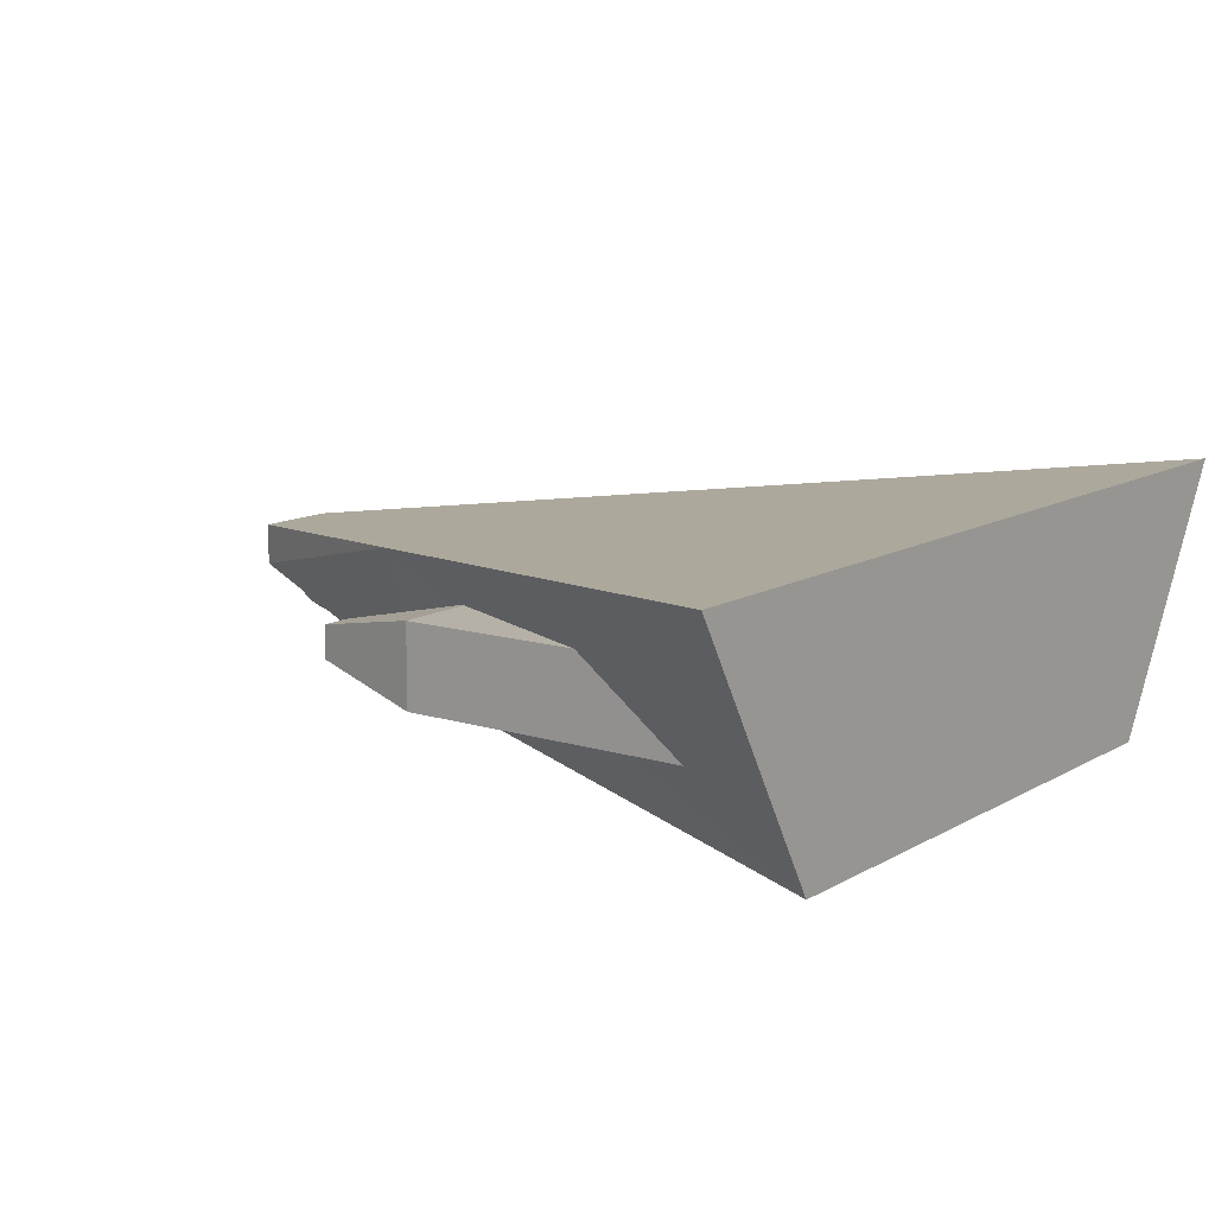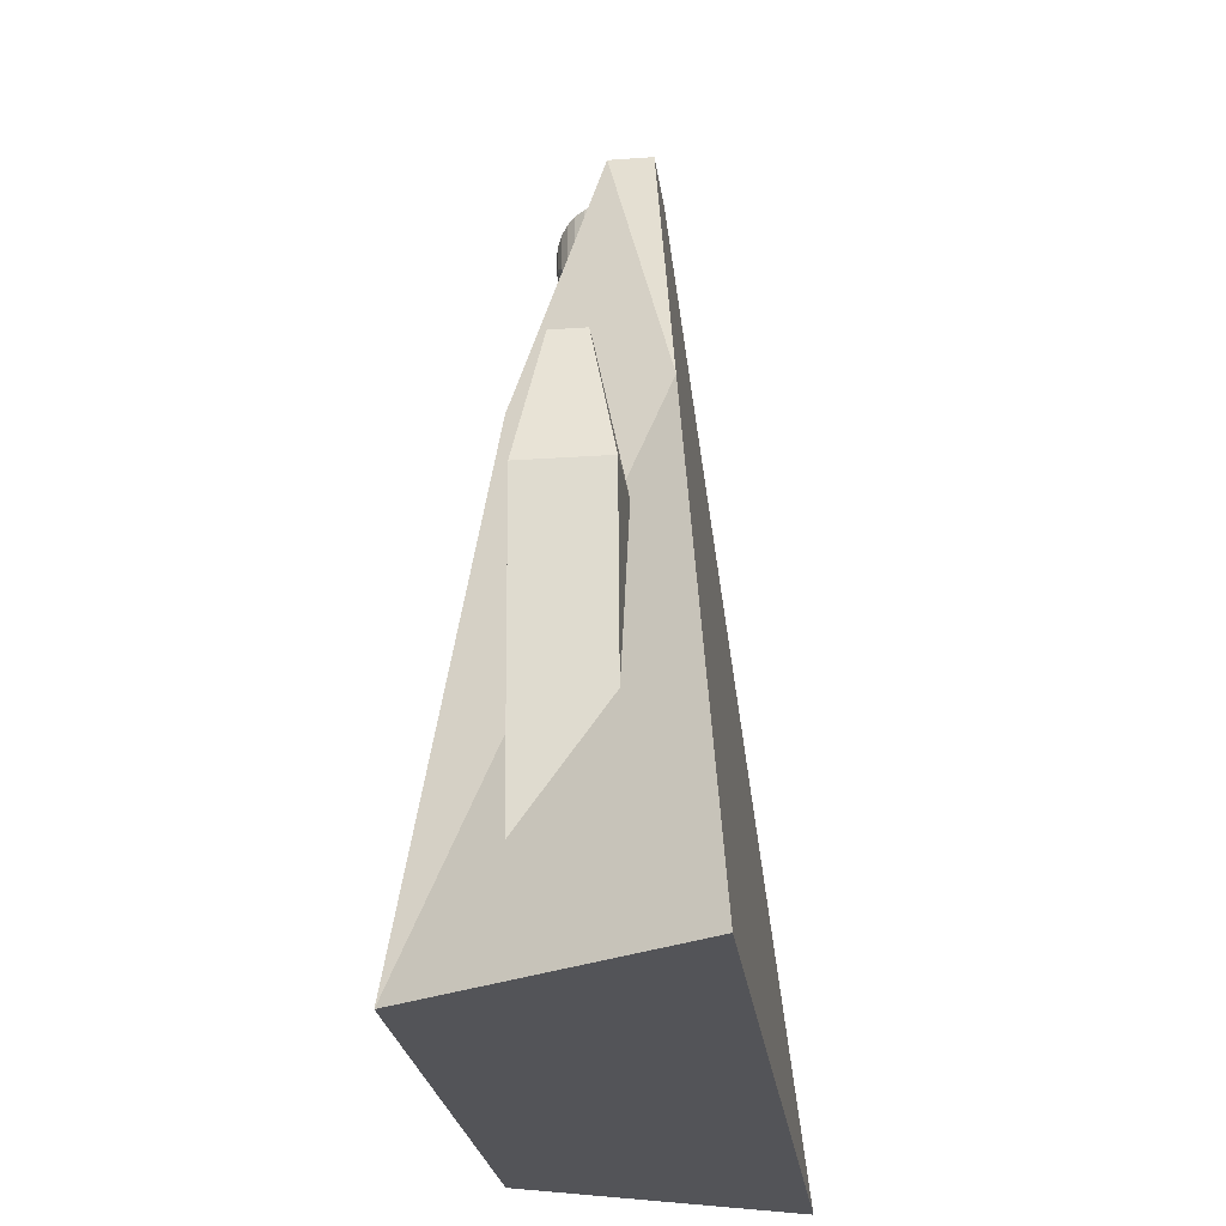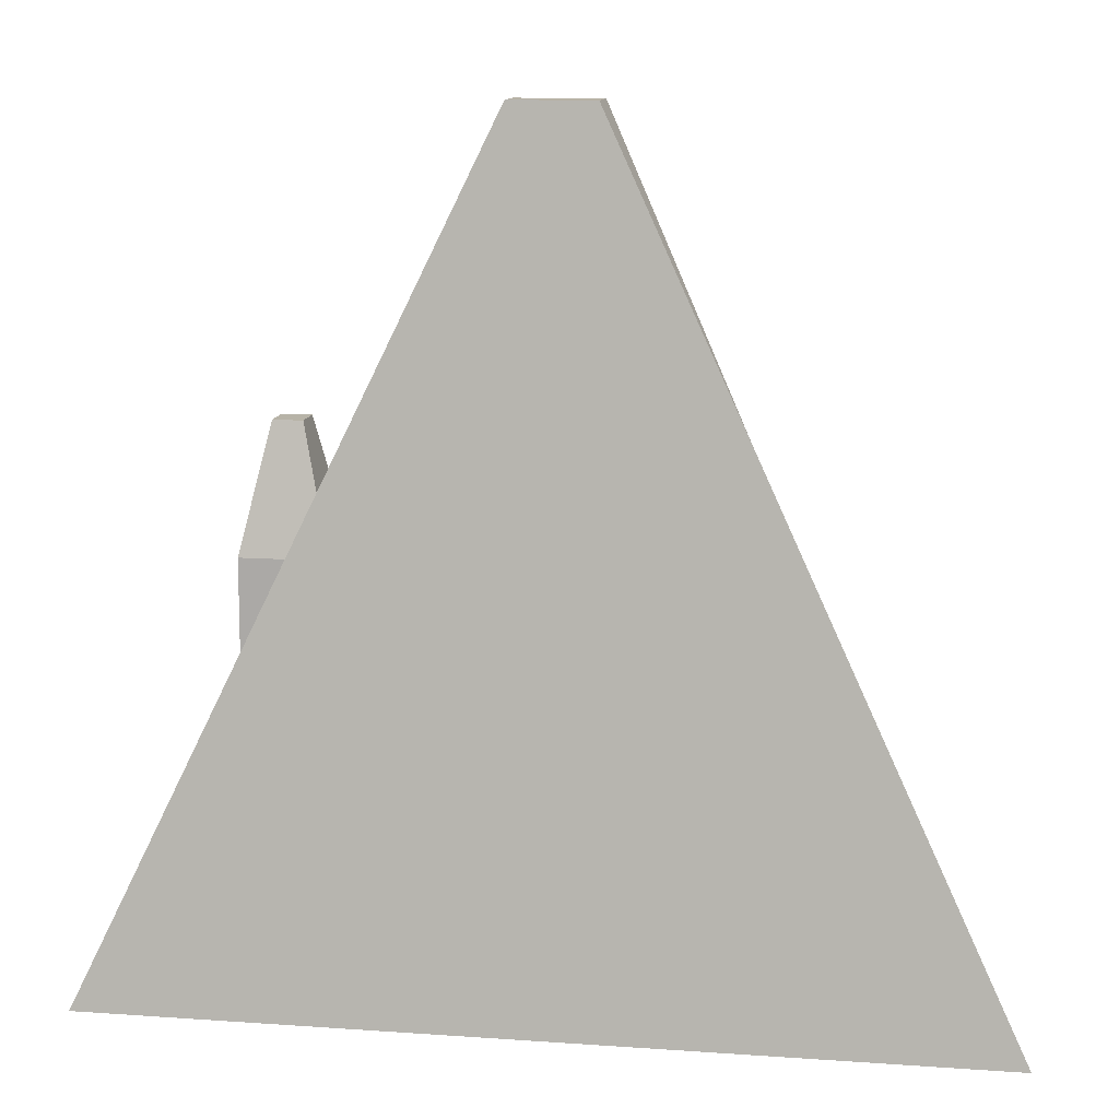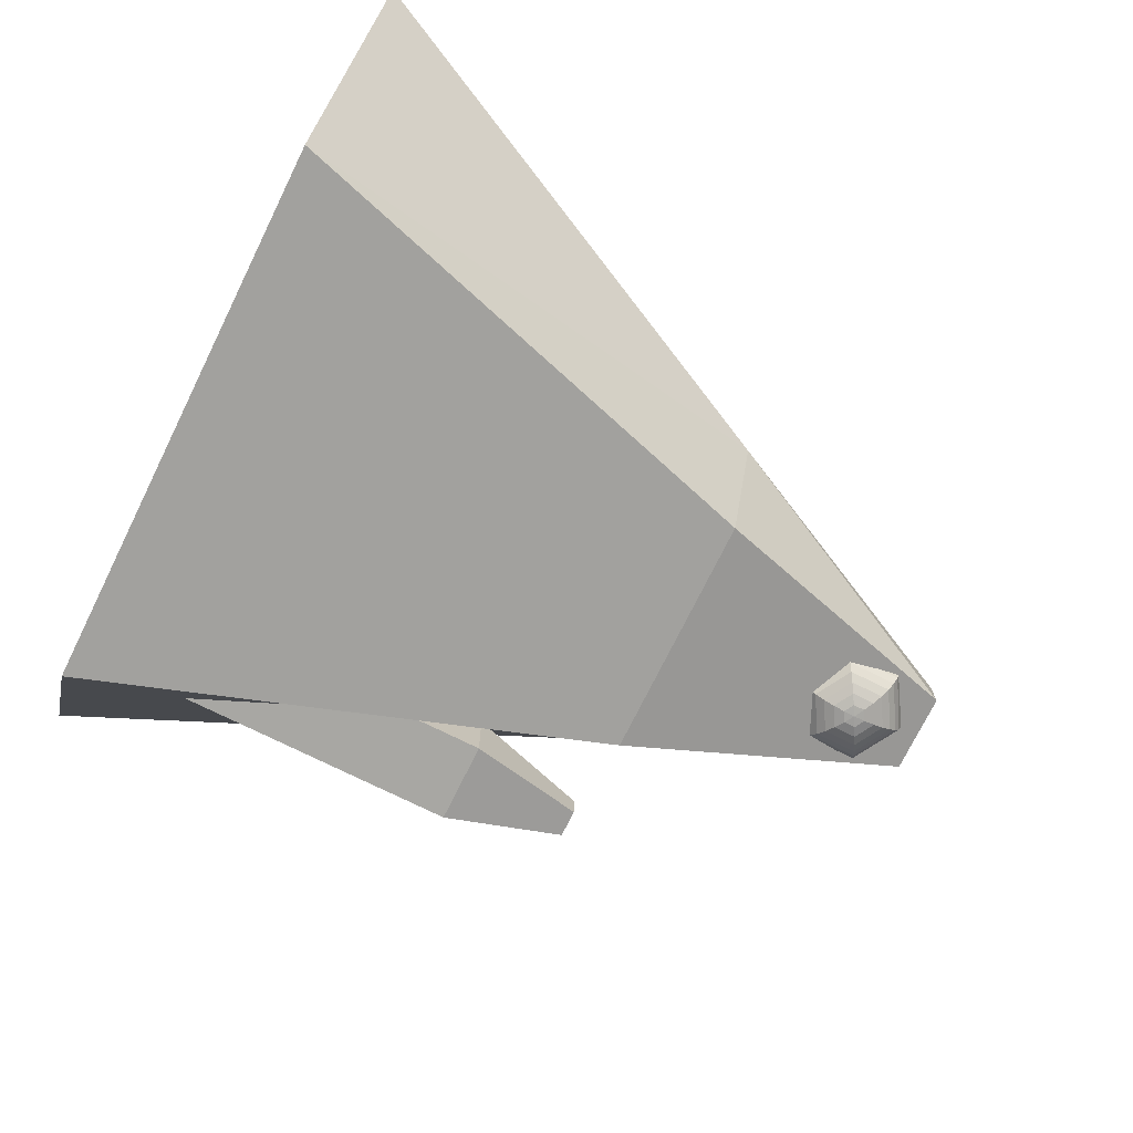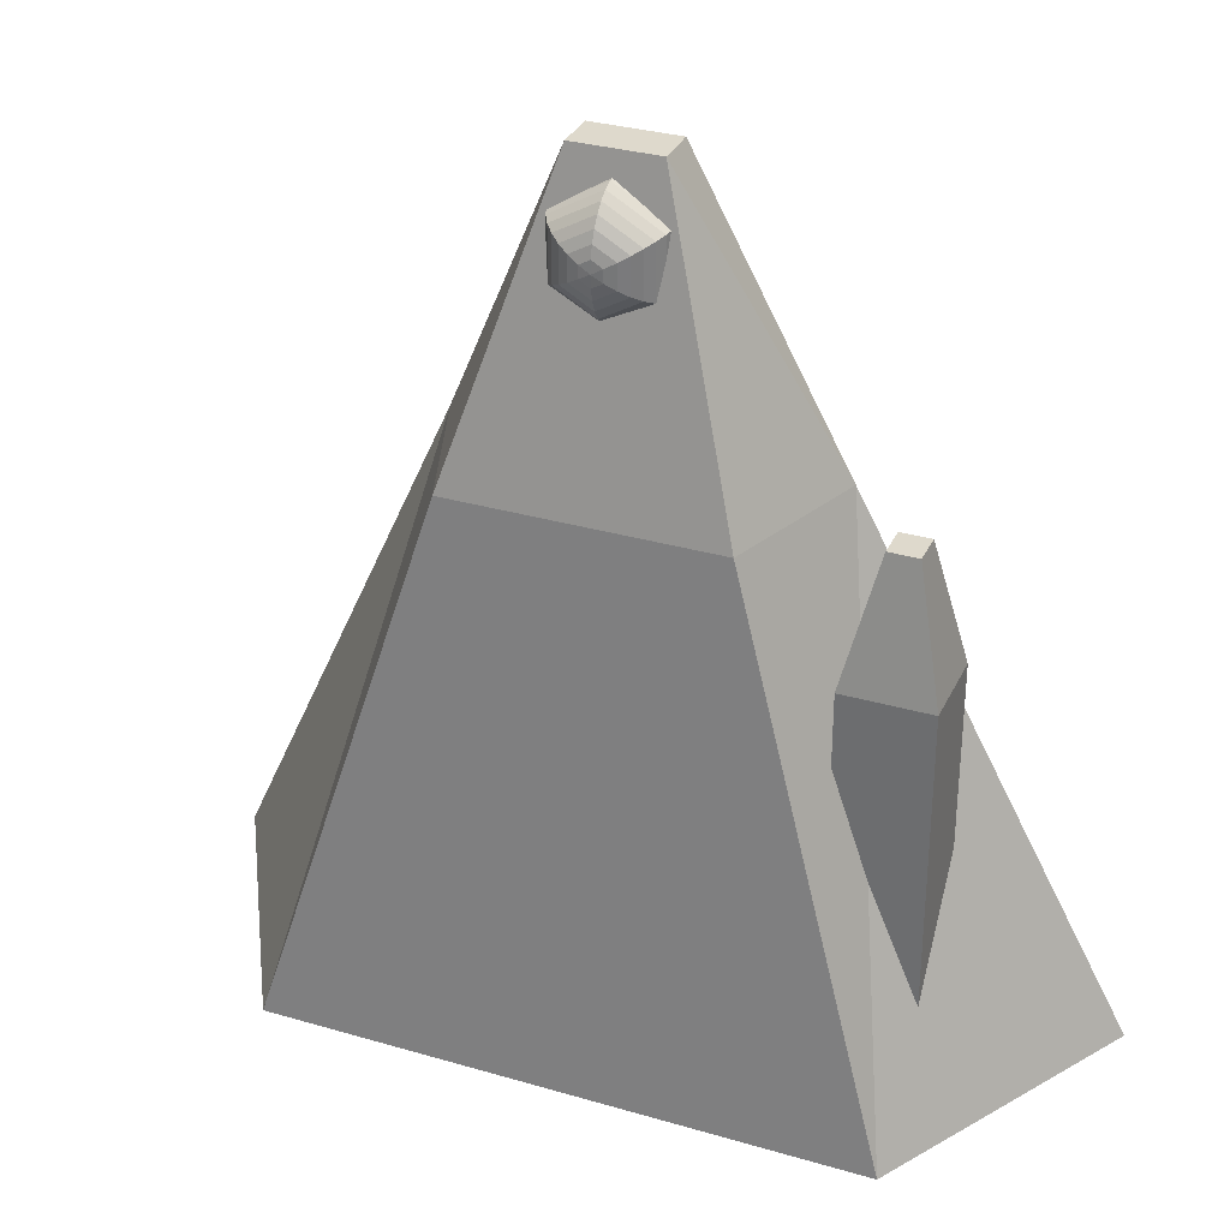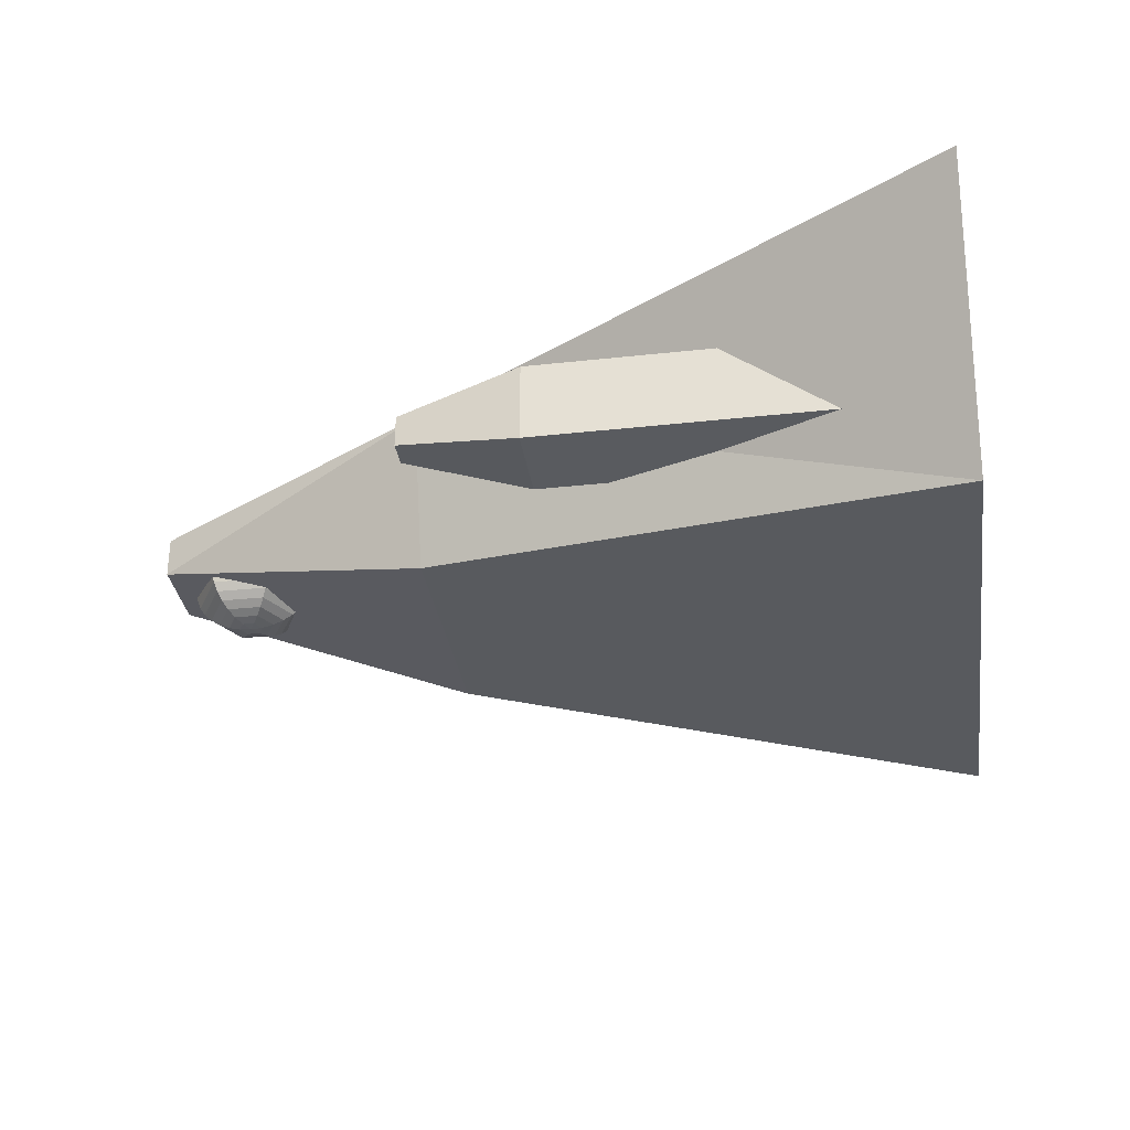
<metadata>
{"format":"obj","ext":"obj","renderer":"f3d","projection":"perspective","resolution":1024,"background":"white","views":[{"elev":12.4,"azim":-53.0,"up":"+Z"},{"elev":-23.4,"azim":-83.0,"up":"+Y"},{"elev":12.4,"azim":9.3,"up":"+Y"},{"elev":-74.3,"azim":63.7,"up":"+Z"},{"elev":32.1,"azim":-157.8,"up":"+Y"},{"elev":-32.1,"azim":-81.7,"up":"+Z"}]}
</metadata>
<code>
o Cube
v -0.04732 0.4732 0.04732
v -0.5 -0.4732 0.1481
v 0.5 -0.4732 0.1481
v 0.04732 0.4732 0.04732
v -0.04732 0.4732 0
v -0.3312 -0.4732 -0.1481
v 0.3312 -0.4732 -0.1481
v 0.04732 0.4732 -0
v -0.2349 -0.426 0.04799
v -0.2349 -0.4257 -0.04569
v -0.2672 0.1419 0.01595
v -0.2672 0.142 -0.02153
v -0.3329 -0.426 0.04799
v -0.3329 -0.4257 -0.04569
v -0.3006 0.1419 0.01595
v -0.3006 0.142 -0.02153
v -0.2058 0.142 0.08261
v 0.2058 0.142 0.08261
v -0.1467 0.142 -0.08261
v 0.1467 0.142 -0.08261
v -0 0.3923 -0.05548
v -0 0.4056 -0.05226
v -0 0.4178 -0.04703
v -0 0.4285 -0.04
v -0 0.4373 -0.03143
v -0 0.4438 -0.02165
v -0 0.4479 -0.01104
v -0 0.4492 0
v -0 0.4479 0.01104
v -0 0.4438 0.02165
v -0 0.4373 0.03143
v -0 0.4285 0.04
v -0 0.4178 0.04703
v -0 0.4056 0.05226
v -0 0.3923 0.05548
v -0.01194 0.3854 -0.05548
v -0.02342 0.3921 -0.05226
v -0.034 0.3982 -0.04703
v -0.04327 0.4035 -0.04
v -0.05088 0.4079 -0.03143
v -0.05654 0.4112 -0.02165
v -0.06002 0.4132 -0.01104
v -0.06119 0.4139 0
v -0.06002 0.4132 0.01104
v -0.05654 0.4112 0.02165
v -0.05088 0.4079 0.03143
v -0.04327 0.4035 0.04
v -0.034 0.3982 0.04703
v -0.02342 0.3921 0.05226
v -0.01194 0.3854 0.05548
v -0.01194 0.3717 -0.05548
v -0.02342 0.365 -0.05226
v -0.034 0.3589 -0.04703
v -0.04327 0.3536 -0.04
v -0.05088 0.3492 -0.03143
v -0.05654 0.3459 -0.02165
v -0.06002 0.3439 -0.01104
v -0.06119 0.3432 0
v -0.06002 0.3439 0.01104
v -0.05654 0.3459 0.02165
v -0.05088 0.3492 0.03143
v -0.04327 0.3536 0.04
v -0.034 0.3589 0.04703
v -0.02342 0.365 0.05226
v -0.01194 0.3717 0.05548
v -0 0.3648 -0.05548
v -0 0.3515 -0.05226
v -0 0.3393 -0.04703
v -0 0.3286 -0.04
v -0 0.3198 -0.03143
v -0 0.3133 -0.02165
v -0 0.3093 -0.01104
v -0 0.3079 0
v -0 0.3093 0.01104
v -0 0.3133 0.02165
v -0 0.3198 0.03143
v -0 0.3286 0.04
v -0 0.3393 0.04703
v -0 0.3515 0.05226
v -0 0.3648 0.05548
v -0 0.3786 -0.05629
v 0.01194 0.3717 -0.05548
v 0.02342 0.365 -0.05226
v 0.034 0.3589 -0.04703
v 0.04327 0.3536 -0.04
v 0.05088 0.3492 -0.03143
v 0.05654 0.3459 -0.02165
v 0.06002 0.3439 -0.01104
v 0.06119 0.3432 0
v 0.06002 0.3439 0.01104
v 0.05654 0.3459 0.02165
v 0.05088 0.3492 0.03143
v 0.04327 0.3536 0.04
v 0.034 0.3589 0.04703
v 0.02342 0.365 0.05226
v 0.01194 0.3717 0.05548
v -0 0.3786 0.05629
v 0.01194 0.3854 -0.05548
v 0.02342 0.3921 -0.05226
v 0.034 0.3982 -0.04703
v 0.04327 0.4035 -0.04
v 0.05088 0.4079 -0.03143
v 0.05654 0.4112 -0.02165
v 0.06002 0.4132 -0.01104
v 0.06119 0.4139 0
v 0.06002 0.4132 0.01104
v 0.05654 0.4112 0.02165
v 0.05088 0.4079 0.03143
v 0.04327 0.4035 0.04
v 0.034 0.3982 0.04703
v 0.02342 0.3921 0.05226
v 0.01194 0.3854 0.05548
v -0.2349 -0.000139 0.04504
v -0.2349 0.000156 -0.04864
v -0.3329 -0.000139 0.04504
v -0.3329 0.000156 -0.04864
f 2 18 17
f 19 7 6
f 17 6 2
f 6 3 2
f 18 8 4
f 1 8 5
f 114 11 113
f 12 15 11
f 115 14 13
f 14 9 13
f 113 13 9
f 114 14 116
f 7 18 3
f 5 17 1
f 5 20 19
f 1 18 4
f 21 81 36
f 97 35 50
f 29 43 44
f 22 36 37
f 29 45 30
f 23 37 38
f 30 46 31
f 23 39 24
f 31 47 32
f 24 40 25
f 33 47 48
f 25 41 26
f 33 49 34
f 27 41 42
f 35 49 50
f 27 43 28
f 41 57 42
f 50 64 65
f 42 58 43
f 36 81 51
f 97 50 65
f 44 58 59
f 36 52 37
f 44 60 45
f 38 52 53
f 45 61 46
f 38 54 39
f 47 61 62
f 39 55 40
f 48 62 63
f 41 55 56
f 48 64 49
f 60 76 61
f 53 69 54
f 61 77 62
f 55 69 70
f 63 77 78
f 55 71 56
f 63 79 64
f 57 71 72
f 65 79 80
f 57 73 58
f 51 81 66
f 97 65 80
f 58 74 59
f 51 67 52
f 59 75 60
f 53 67 68
f 79 96 80
f 72 89 73
f 66 81 82
f 97 80 96
f 73 90 74
f 66 83 67
f 75 90 91
f 68 83 84
f 75 92 76
f 68 85 69
f 76 93 77
f 69 86 70
f 78 93 94
f 71 86 87
f 78 95 79
f 71 88 72
f 92 109 93
f 85 102 86
f 94 109 110
f 87 102 103
f 95 110 111
f 87 104 88
f 96 111 112
f 89 104 105
f 82 81 98
f 97 96 112
f 89 106 90
f 83 98 99
f 91 106 107
f 84 99 100
f 91 108 92
f 84 101 85
f 98 81 21
f 97 112 35
f 105 29 106
f 98 22 99
f 107 29 30
f 99 23 100
f 107 31 108
f 100 24 101
f 108 32 109
f 102 24 25
f 109 33 110
f 103 25 26
f 111 33 34
f 103 27 104
f 111 35 112
f 105 27 28
f 12 116 16
f 15 113 11
f 15 116 115
f 10 113 9
f 2 3 18
f 19 20 7
f 17 19 6
f 6 7 3
f 18 20 8
f 1 4 8
f 114 12 11
f 12 16 15
f 115 116 14
f 14 10 9
f 113 115 13
f 114 10 14
f 7 20 18
f 5 19 17
f 5 8 20
f 1 17 18
f 29 28 43
f 22 21 36
f 29 44 45
f 23 22 37
f 30 45 46
f 23 38 39
f 31 46 47
f 24 39 40
f 33 32 47
f 25 40 41
f 33 48 49
f 27 26 41
f 35 34 49
f 27 42 43
f 41 56 57
f 50 49 64
f 42 57 58
f 44 43 58
f 36 51 52
f 44 59 60
f 38 37 52
f 45 60 61
f 38 53 54
f 47 46 61
f 39 54 55
f 48 47 62
f 41 40 55
f 48 63 64
f 60 75 76
f 53 68 69
f 61 76 77
f 55 54 69
f 63 62 77
f 55 70 71
f 63 78 79
f 57 56 71
f 65 64 79
f 57 72 73
f 58 73 74
f 51 66 67
f 59 74 75
f 53 52 67
f 79 95 96
f 72 88 89
f 73 89 90
f 66 82 83
f 75 74 90
f 68 67 83
f 75 91 92
f 68 84 85
f 76 92 93
f 69 85 86
f 78 77 93
f 71 70 86
f 78 94 95
f 71 87 88
f 92 108 109
f 85 101 102
f 94 93 109
f 87 86 102
f 95 94 110
f 87 103 104
f 96 95 111
f 89 88 104
f 89 105 106
f 83 82 98
f 91 90 106
f 84 83 99
f 91 107 108
f 84 100 101
f 105 28 29
f 98 21 22
f 107 106 29
f 99 22 23
f 107 30 31
f 100 23 24
f 108 31 32
f 102 101 24
f 109 32 33
f 103 102 25
f 111 110 33
f 103 26 27
f 111 34 35
f 105 104 27
f 12 114 116
f 15 115 113
f 15 16 116
f 10 114 113

</code>
